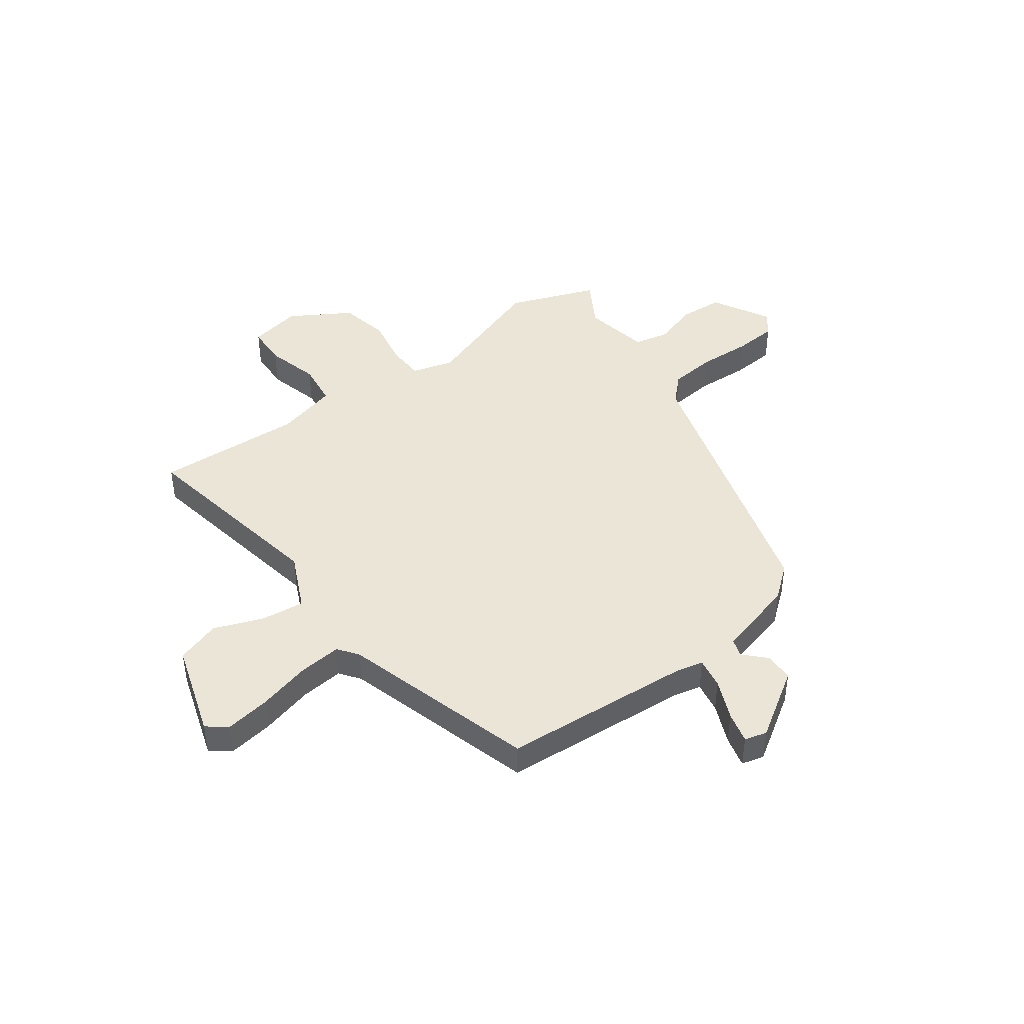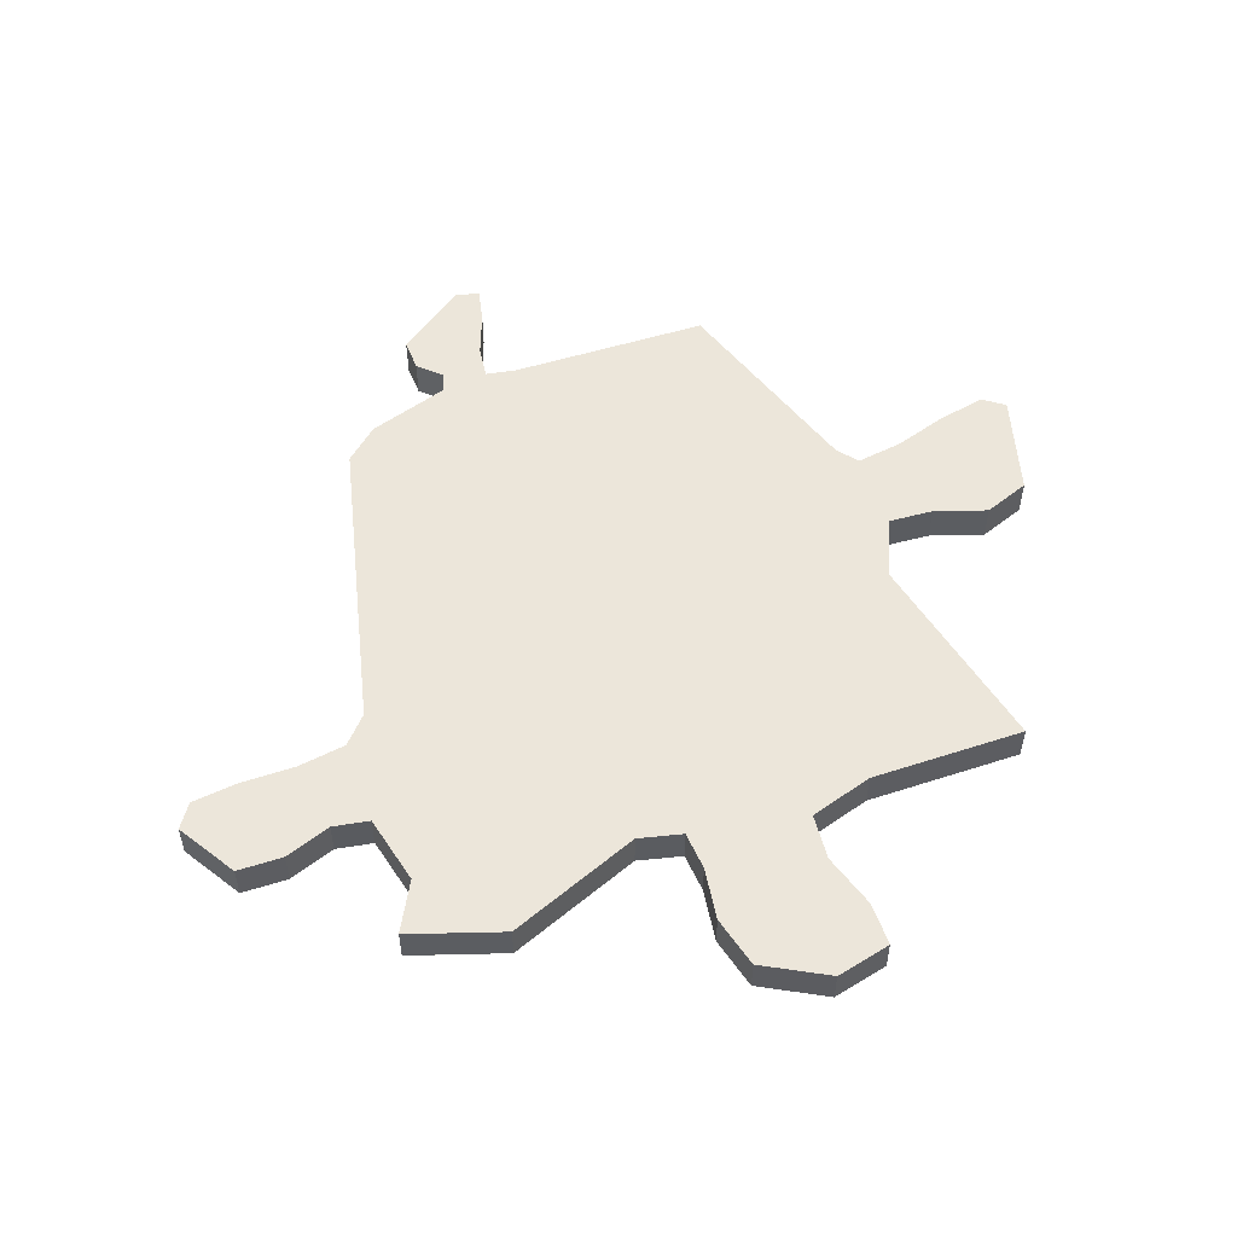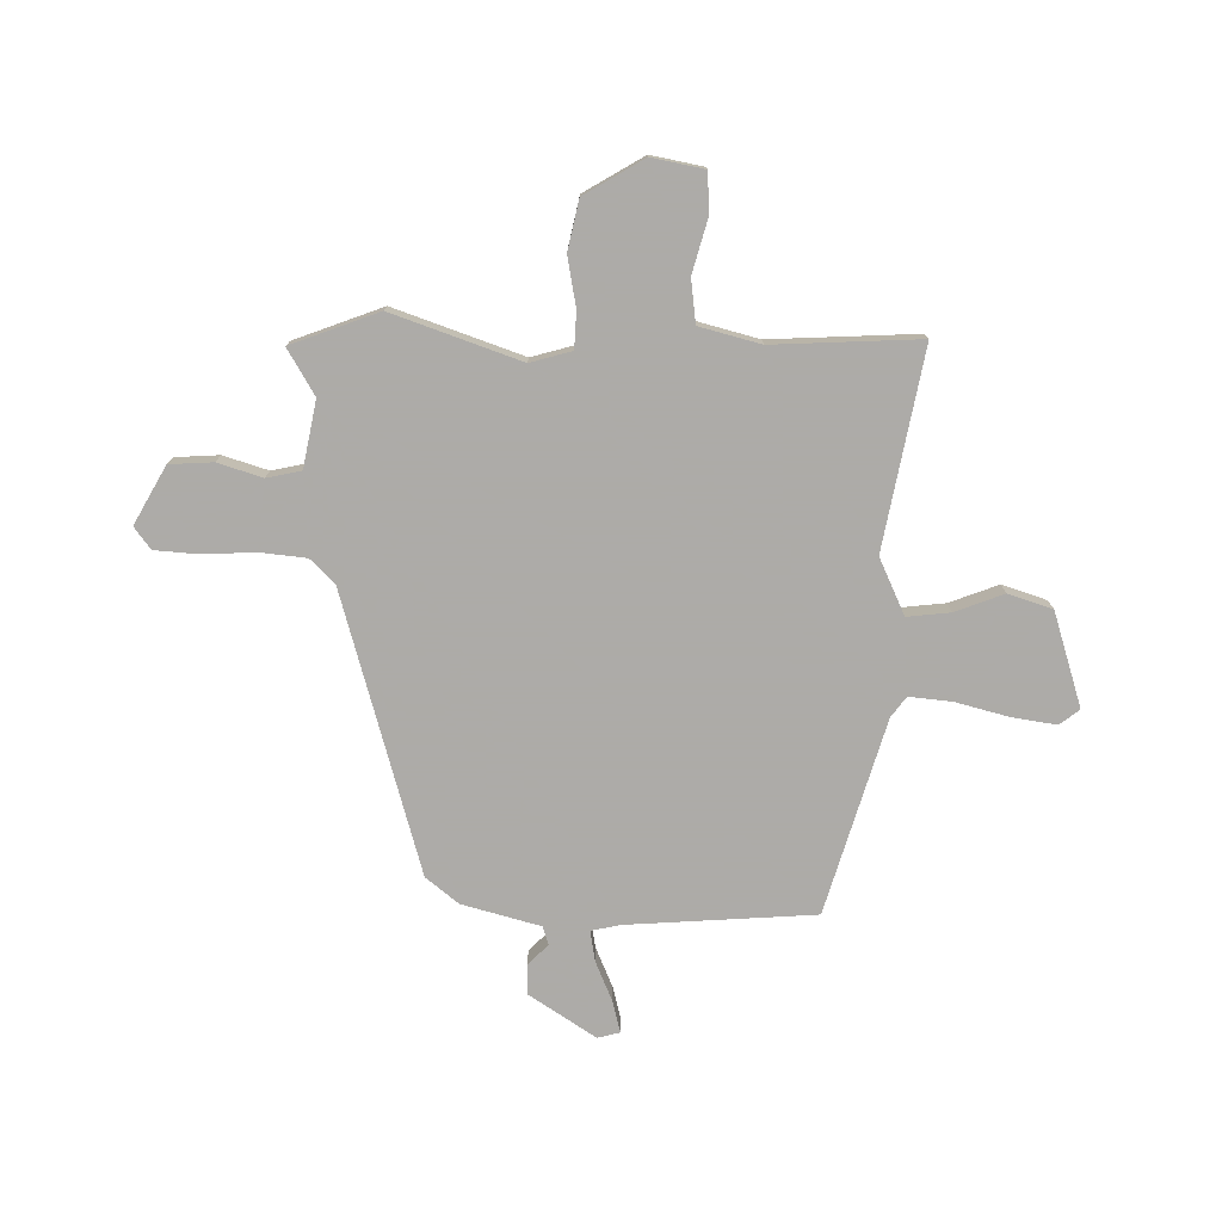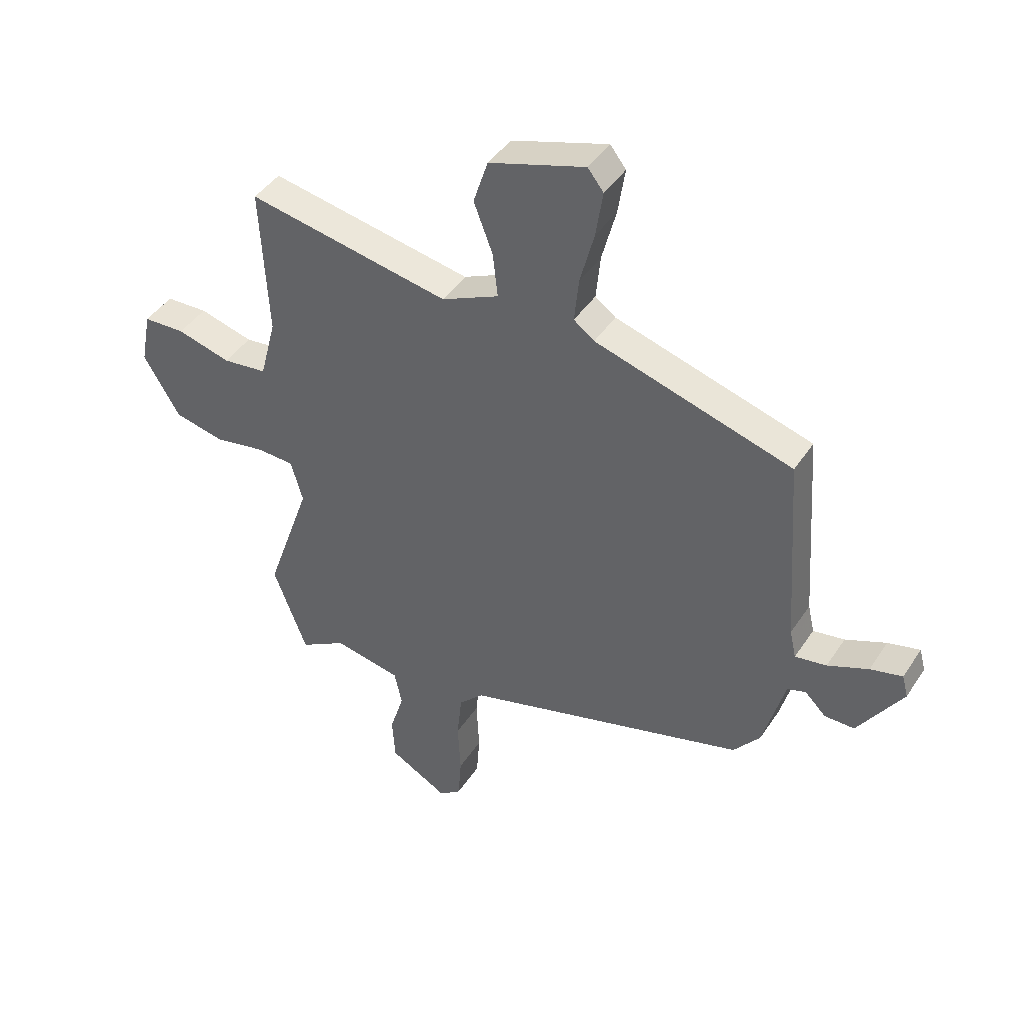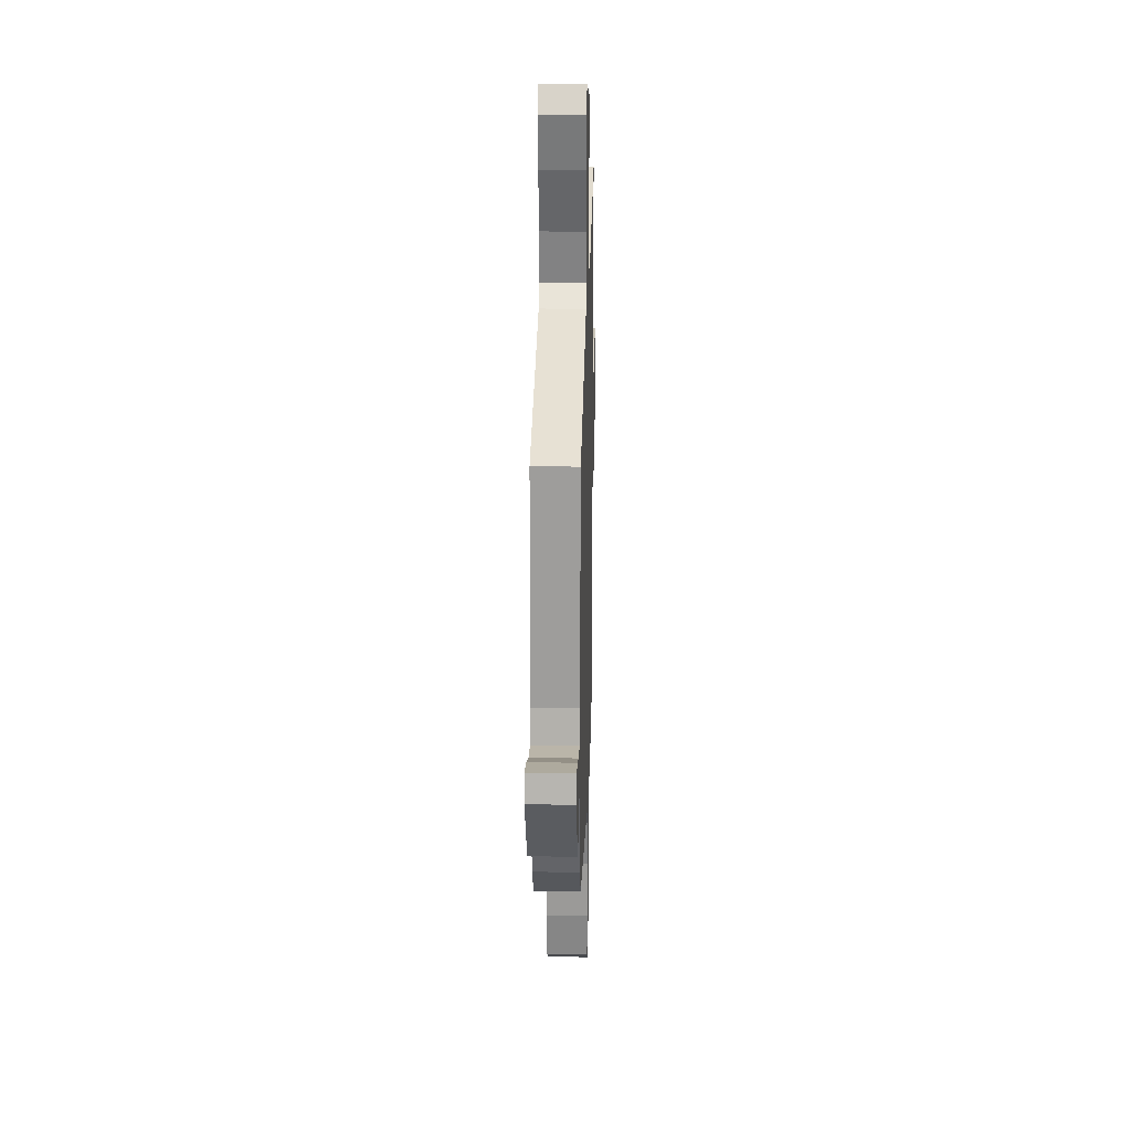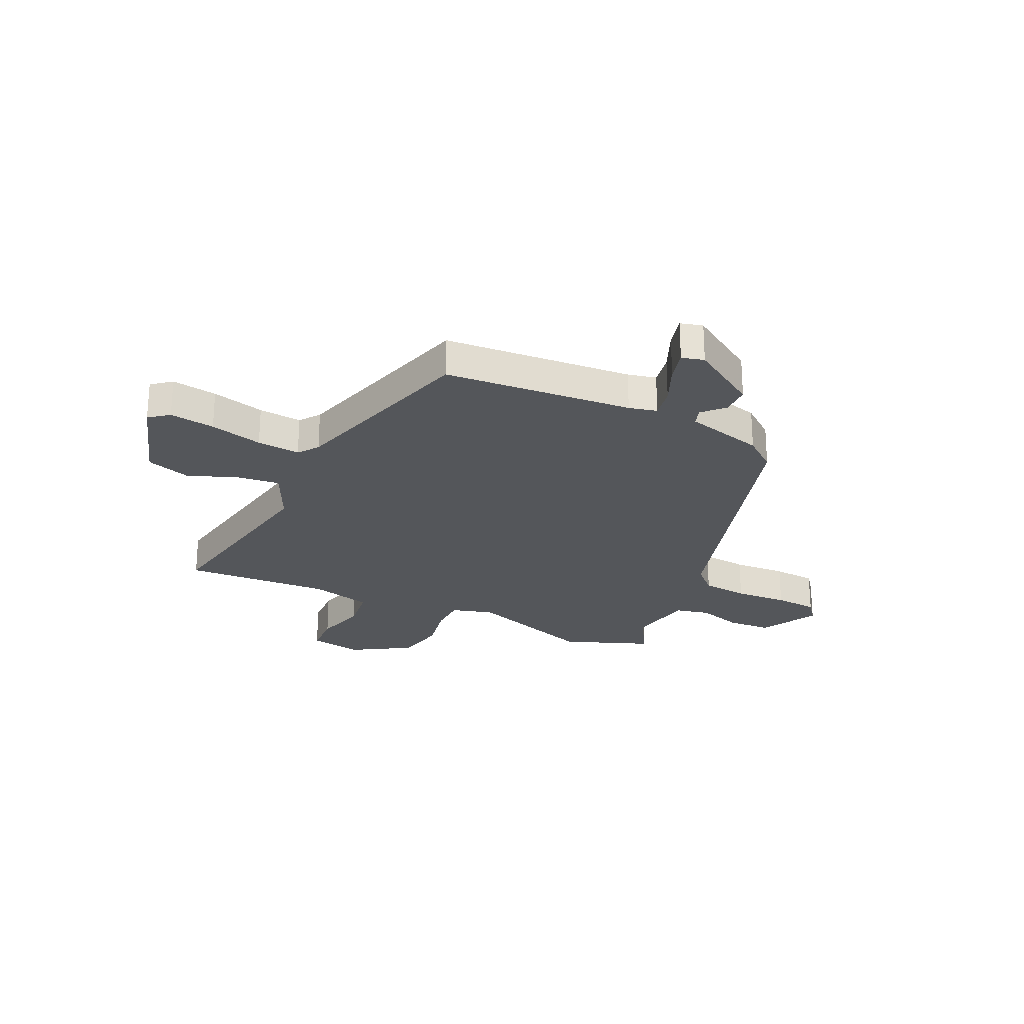
<metadata>
{"format":"obj","ext":"obj","renderer":"f3d","projection":"perspective","resolution":1024,"background":"white","views":[{"elev":44.1,"azim":53.9,"up":"+Y"},{"elev":54.3,"azim":-112.0,"up":"+Y"},{"elev":-76.5,"azim":-90.9,"up":"+Y"},{"elev":43.2,"azim":30.9,"up":"+Z"},{"elev":23.4,"azim":91.5,"up":"+Z"},{"elev":-25.3,"azim":65.1,"up":"+Y"}]}
</metadata>
<code>
v -0.482 0.07 -0.548
v -0.544 0.07 -0.383
v -0.46 0.07 -0.142
v -0.482 0.07 -0.064
v -0.551 0.07 -0.061
v -0.644 0.07 -0.078
v -0.737 0.07 -0.058
v -0.804 0.07 0.054
v -0.785 0.07 0.153
v -0.708 0.07 0.156
v -0.609 0.07 0.129
v -0.527 0.07 0.139
v -0.497 0.07 0.254
v -0.511 0.07 0.53
v -0.138 0.07 0.461
v -0.032 0.07 0.51
v -0.041 0.07 0.591
v -0.076 0.07 0.683
v -0.049 0.07 0.766
v 0.128 0.07 0.822
v 0.157 0.07 0.785
v 0.144 0.07 0.7
v 0.118 0.07 0.601
v 0.11 0.07 0.52
v 0.148 0.07 0.492
v 0.512 0.07 0.385
v 0.537 0.07 0.03
v 0.549 0.07 -0.023
v 0.607 0.07 -0.013
v 0.682 0.07 0.019
v 0.741 0.07 0.034
v 0.752 0.07 -0.008
v 0.67 0.07 -0.134
v 0.615 0.07 -0.134
v 0.576 0.07 -0.096
v 0.542 0.07 -0.107
v 0.502 0.07 -0.255
v 0.453 0.07 -0.316
v -0.073 0.07 -0.467
v -0.119 0.07 -0.513
v -0.128 0.07 -0.6
v -0.123 0.07 -0.7
v -0.129 0.07 -0.781
v -0.17 0.07 -0.812
v -0.278 0.07 -0.752
v -0.283 0.07 -0.67
v -0.257 0.07 -0.586
v -0.271 0.07 -0.521
v -0.396 0.07 -0.497
v -0.482 0 -0.548
v -0.544 0 -0.383
v -0.46 0 -0.142
v -0.482 0 -0.064
v -0.551 0 -0.061
v -0.644 0 -0.078
v -0.737 0 -0.058
v -0.804 0 0.054
v -0.785 0 0.153
v -0.708 0 0.156
v -0.609 0 0.129
v -0.527 0 0.139
v -0.497 0 0.254
v -0.511 0 0.53
v -0.138 0 0.461
v -0.032 0 0.51
v -0.041 0 0.591
v -0.076 0 0.683
v -0.049 0 0.766
v 0.128 0 0.822
v 0.157 0 0.785
v 0.144 0 0.7
v 0.118 0 0.601
v 0.11 0 0.52
v 0.148 0 0.492
v 0.512 0 0.385
v 0.537 0 0.03
v 0.549 0 -0.023
v 0.607 0 -0.013
v 0.682 0 0.019
v 0.741 0 0.034
v 0.752 0 -0.008
v 0.67 0 -0.134
v 0.615 0 -0.134
v 0.576 0 -0.096
v 0.542 0 -0.107
v 0.502 0 -0.255
v 0.453 0 -0.316
v -0.073 0 -0.467
v -0.119 0 -0.513
v -0.128 0 -0.6
v -0.123 0 -0.7
v -0.129 0 -0.781
v -0.17 0 -0.812
v -0.278 0 -0.752
v -0.283 0 -0.67
v -0.257 0 -0.586
v -0.271 0 -0.521
v -0.396 0 -0.497
f 45 46 47
f 44 45 47
f 43 44 47
f 42 43 47
f 41 42 47
f 40 41 47 48
f 39 40 48 49
f 38 39 49
f 37 38 49
f 36 37 49
f 33 34 35
f 32 33 35
f 31 32 35
f 30 31 35
f 29 30 35
f 28 29 35 36
f 27 28 36 49
f 25 26 27 49
f 21 22 23
f 20 21 23
f 19 20 23
f 18 19 23
f 17 18 23
f 16 17 23 24
f 1 2 3
f 49 1 3
f 25 49 3
f 24 25 3
f 16 24 3
f 15 16 3
f 9 10 11
f 8 9 11
f 7 8 11
f 6 7 11
f 5 6 11
f 4 5 11 12
f 3 4 12 13
f 3 13 14 15
f 96 95 94
f 96 94 93
f 96 93 92
f 96 92 91
f 96 91 90
f 97 96 90 89
f 98 97 89 88
f 98 88 87
f 98 87 86
f 98 86 85
f 84 83 82
f 84 82 81
f 84 81 80
f 84 80 79
f 84 79 78
f 85 84 78 77
f 98 85 77 76
f 98 76 75 74
f 72 71 70
f 72 70 69
f 72 69 68
f 72 68 67
f 72 67 66
f 73 72 66 65
f 52 51 50
f 52 50 98
f 52 98 74
f 52 74 73
f 52 73 65
f 52 65 64
f 60 59 58
f 60 58 57
f 60 57 56
f 60 56 55
f 60 55 54
f 61 60 54 53
f 62 61 53 52
f 64 63 62 52
f 1 50 51 2
f 2 51 52 3
f 3 52 53 4
f 4 53 54 5
f 5 54 55 6
f 6 55 56 7
f 7 56 57 8
f 8 57 58 9
f 9 58 59 10
f 10 59 60 11
f 11 60 61 12
f 12 61 62 13
f 13 62 63 14
f 14 63 64 15
f 15 64 65 16
f 16 65 66 17
f 17 66 67 18
f 18 67 68 19
f 19 68 69 20
f 20 69 70 21
f 21 70 71 22
f 22 71 72 23
f 23 72 73 24
f 24 73 74 25
f 25 74 75 26
f 26 75 76 27
f 27 76 77 28
f 28 77 78 29
f 29 78 79 30
f 30 79 80 31
f 31 80 81 32
f 32 81 82 33
f 33 82 83 34
f 34 83 84 35
f 35 84 85 36
f 36 85 86 37
f 37 86 87 38
f 38 87 88 39
f 39 88 89 40
f 40 89 90 41
f 41 90 91 42
f 42 91 92 43
f 43 92 93 44
f 44 93 94 45
f 45 94 95 46
f 46 95 96 47
f 47 96 97 48
f 48 97 98 49
f 49 98 50 1

</code>
